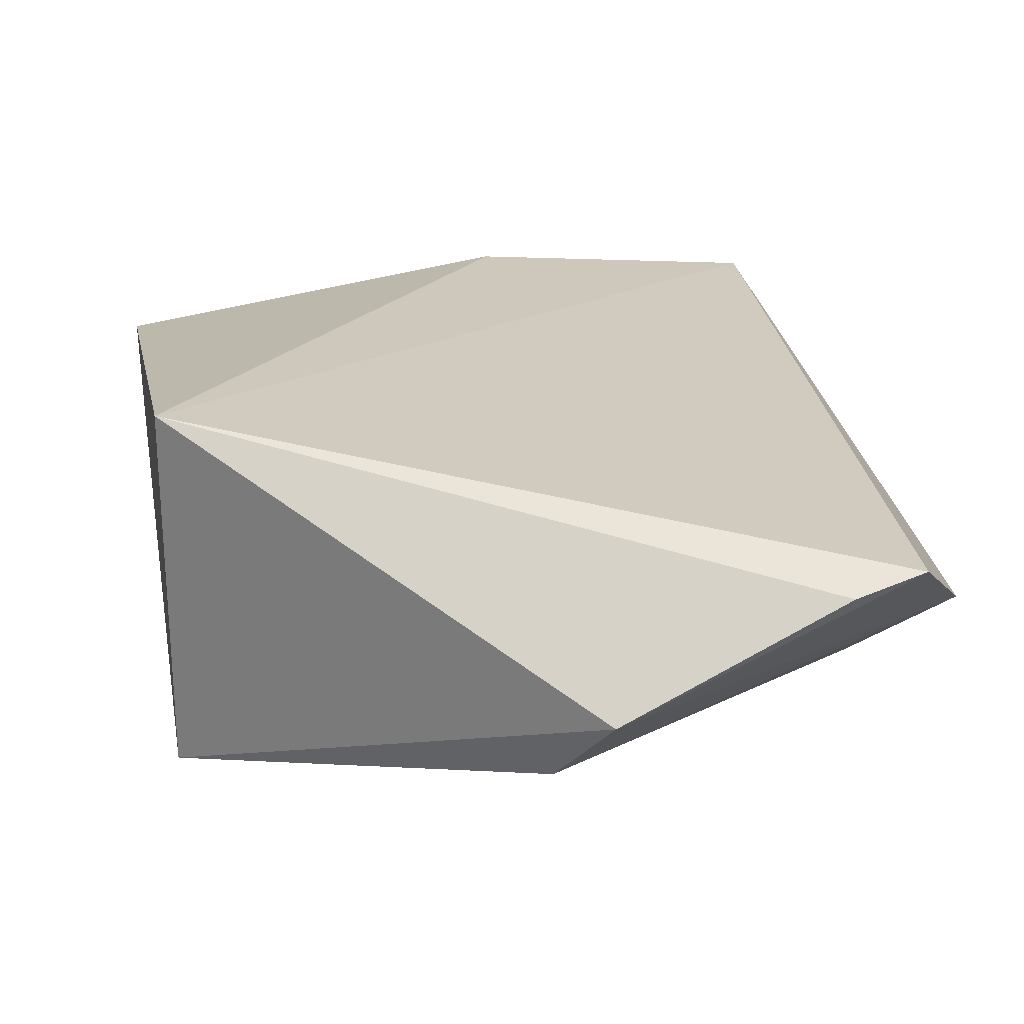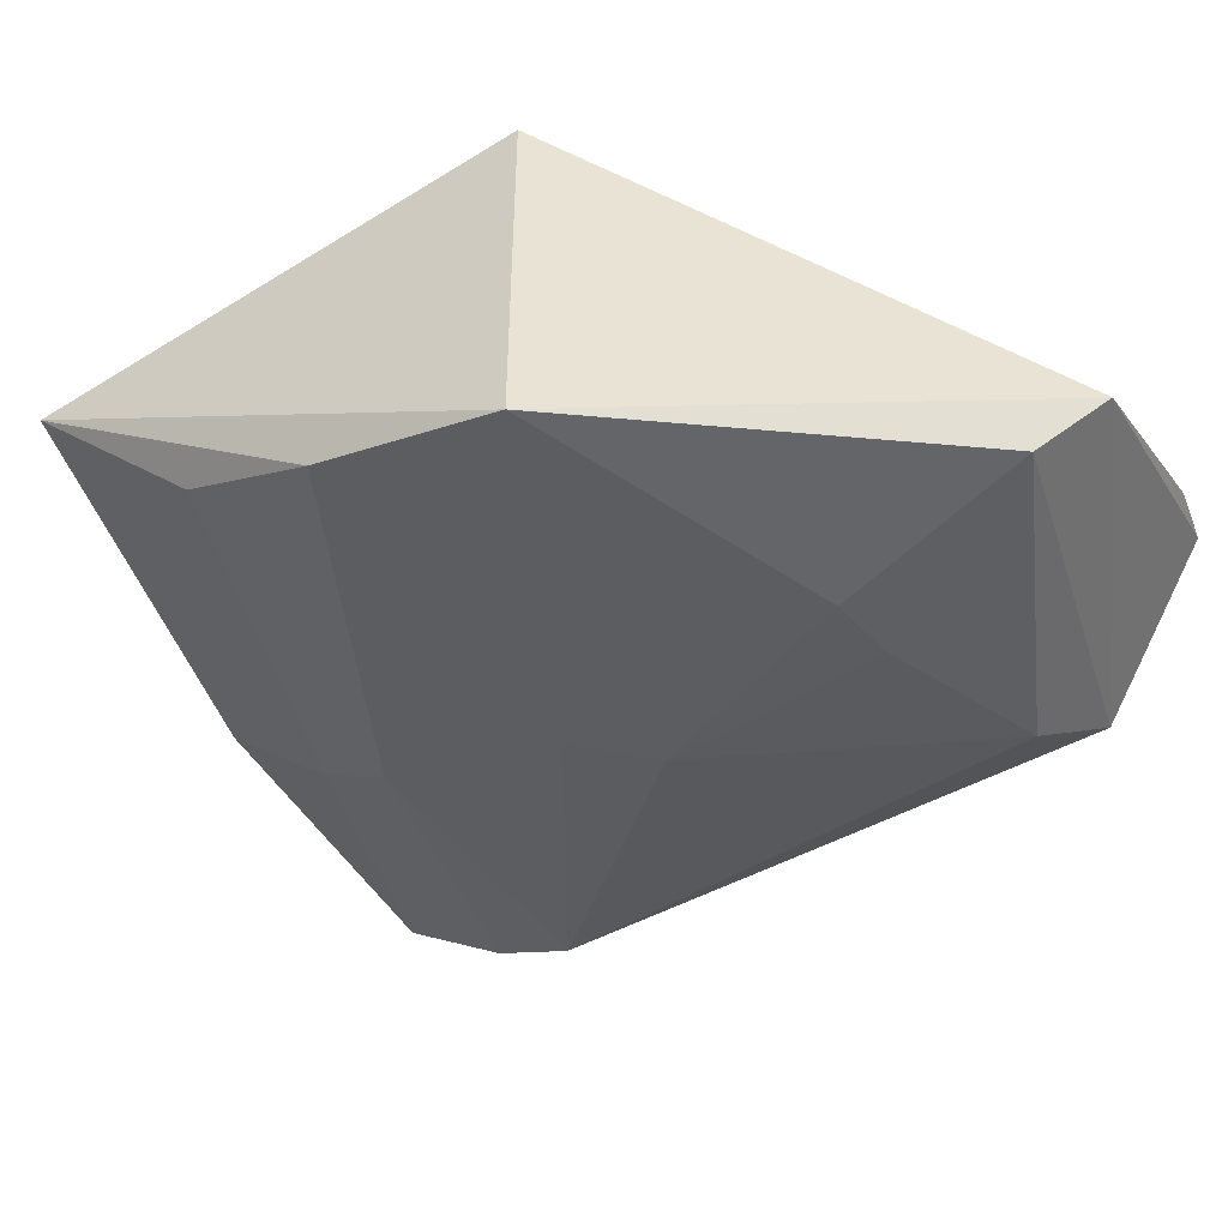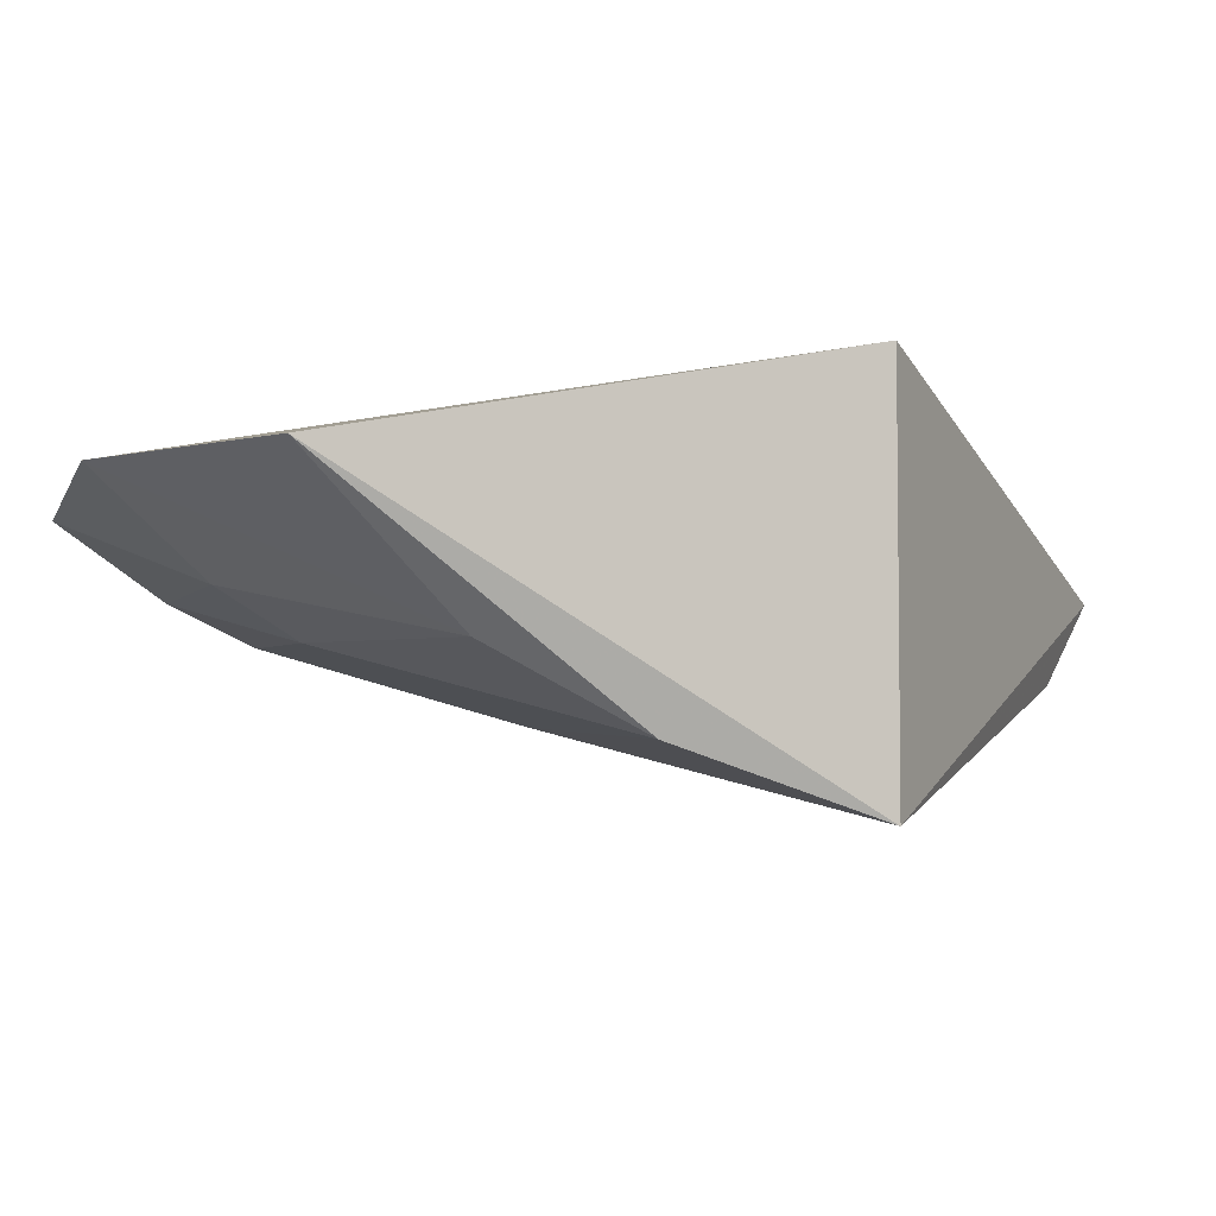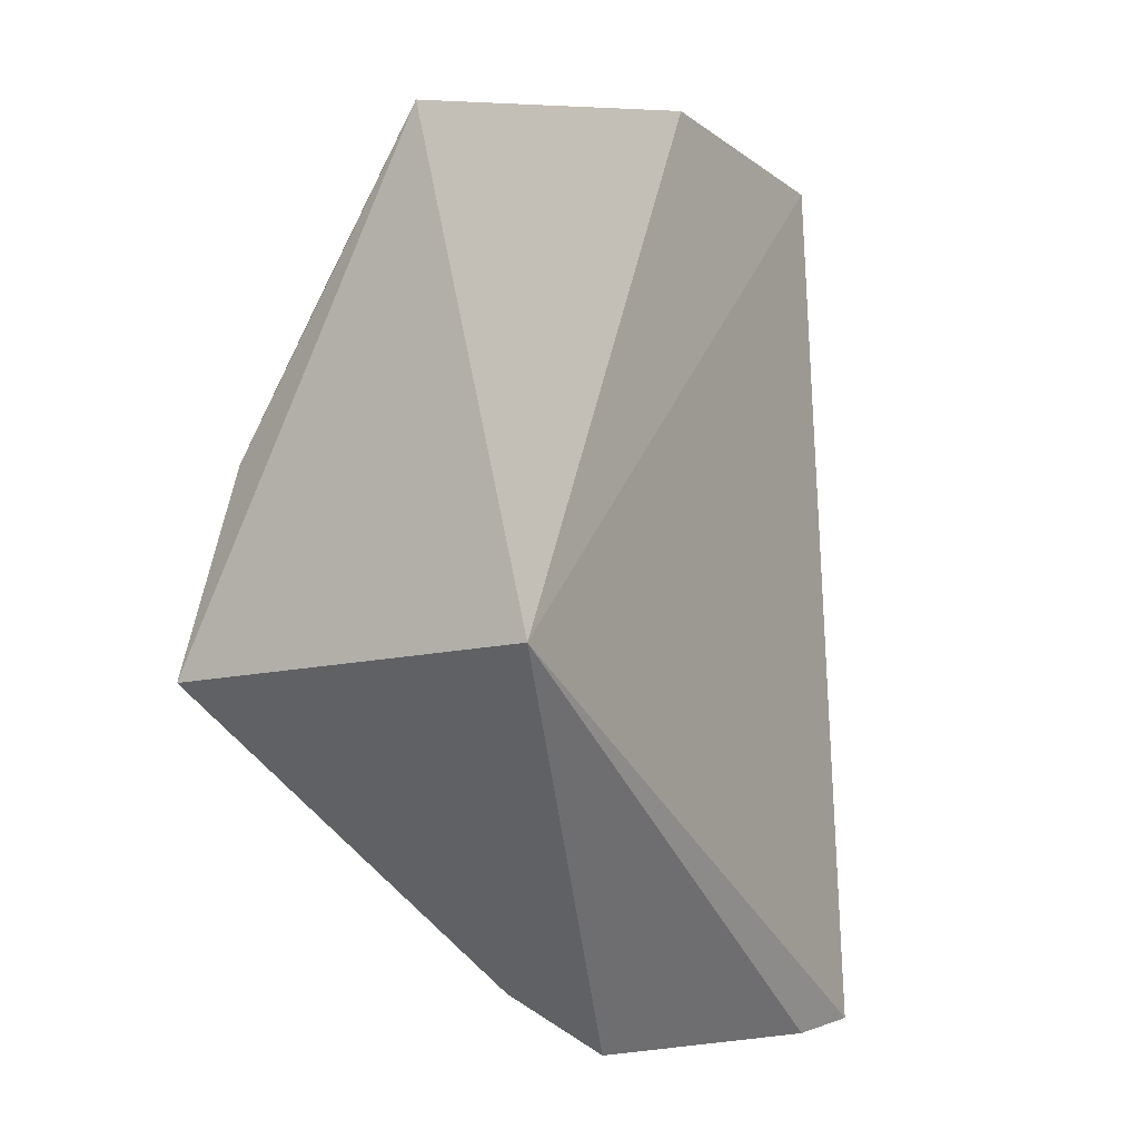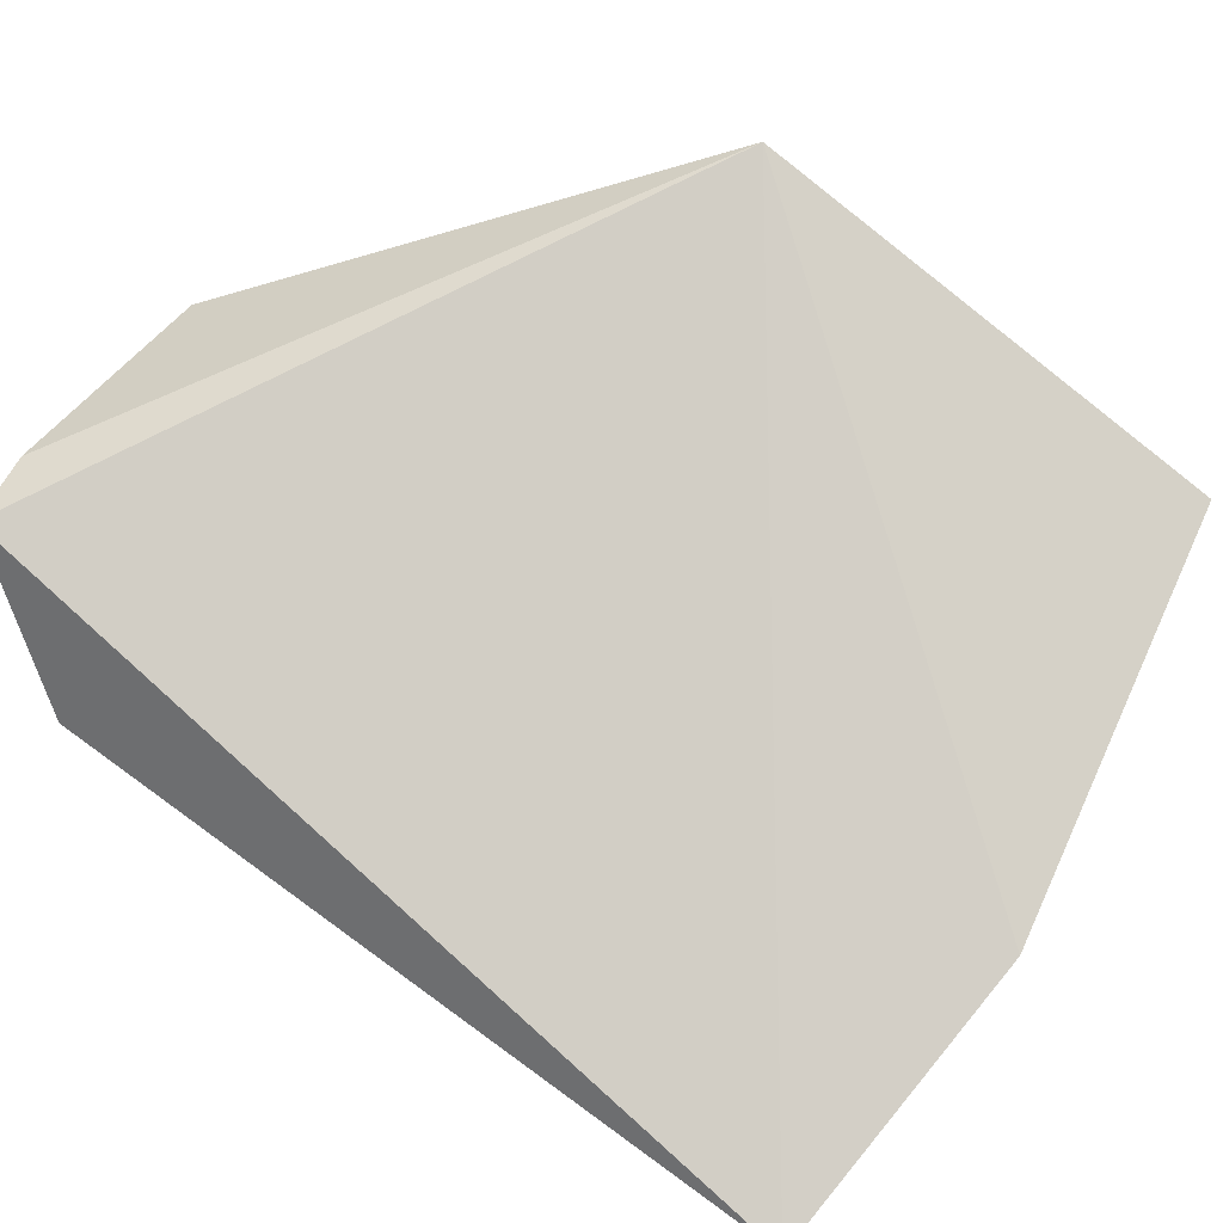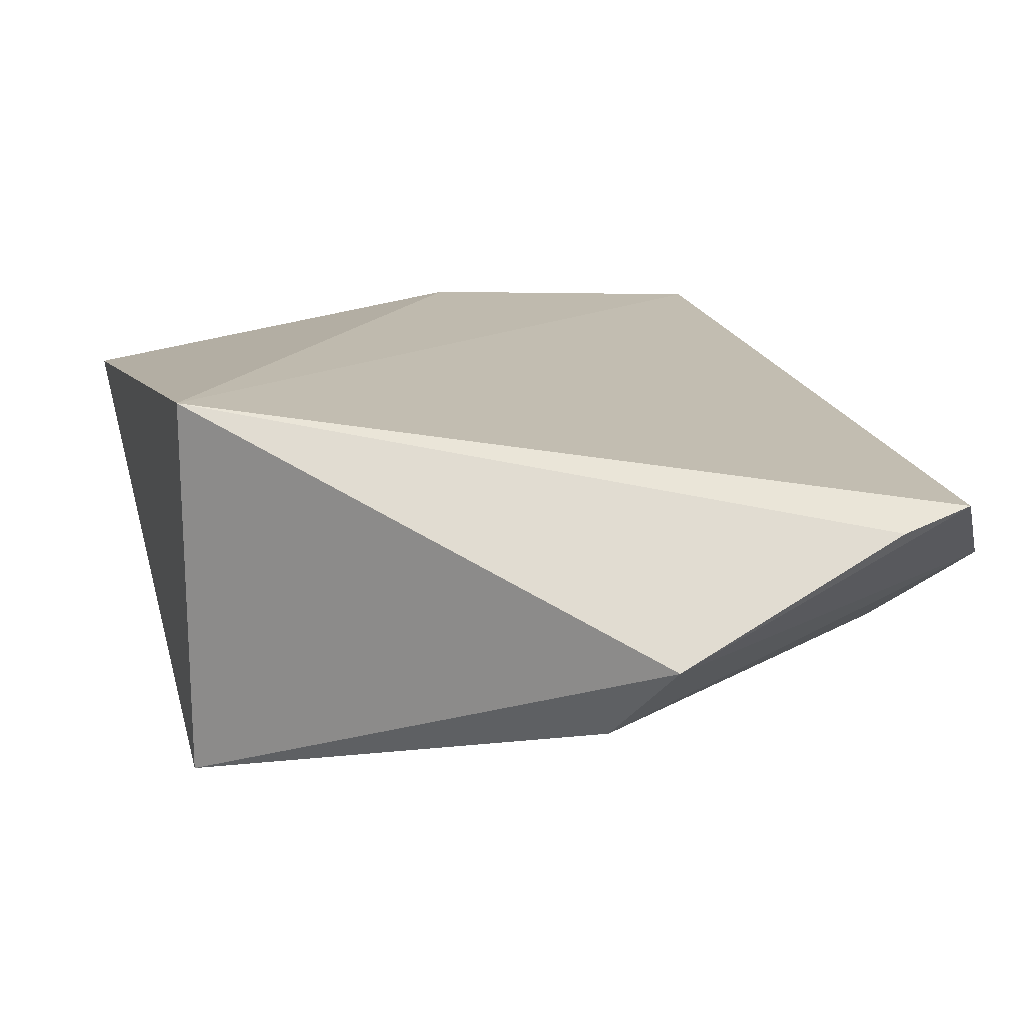
<metadata>
{"format":"obj","ext":"obj","renderer":"f3d","projection":"perspective","resolution":1024,"background":"white","views":[{"elev":25.7,"azim":-6.3,"up":"+Z"},{"elev":-47.6,"azim":-55.9,"up":"+Z"},{"elev":-3.7,"azim":-103.7,"up":"+Z"},{"elev":-11.7,"azim":-57.2,"up":"+Y"},{"elev":75.7,"azim":131.5,"up":"+Z"},{"elev":19.9,"azim":-13.3,"up":"+Z"}]}
</metadata>
<code>
v -0.1139 0.03859 -0.01646
v -0.08561 0.07036 -0.03407
v -0.09949 0.2206 -0.02021
v -0.1602 0.2185 -0.0154
v -0.2349 0.09843 -0.07691
v -0.2348 0.09857 -0.00191
v -0.1004 0.0419 -0.01352
v -0.1656 0.04545 -0.05264
v -0.09972 0.1816 -0.04408
v -0.2425 0.1937 -0.02016
v -0.1042 0.07724 -0.04796
v -0.1562 0.03386 -0.03698
v -0.0986 0.1988 -0.0356
v -0.1633 0.08386 -0.06349
v -0.158 0.1961 -0.03604
v -0.147 0.08394 -0.05984
v -0.1464 0.1284 -0.06019
v -0.2327 0.1649 -0.04856
v -0.1591 0.1806 -0.04599
v -0.1599 0.1407 -0.0604
v -0.2349 0.1366 -0.06379
f 6 3 4
f 7 2 3
f 7 6 1
f 7 3 6
f 10 6 4
f 10 5 6
f 11 2 8
f 11 9 2
f 12 6 5
f 12 5 8
f 12 1 6
f 12 7 1
f 12 8 2
f 12 2 7
f 13 3 2
f 13 2 9
f 14 8 5
f 15 4 3
f 15 3 13
f 16 11 8
f 16 8 14
f 17 14 5
f 17 16 14
f 17 9 11
f 17 11 16
f 18 10 4
f 18 4 15
f 19 15 13
f 19 13 9
f 19 18 15
f 20 17 5
f 20 9 17
f 20 19 9
f 21 5 10
f 21 10 18
f 21 18 19
f 21 20 5
f 21 19 20

</code>
